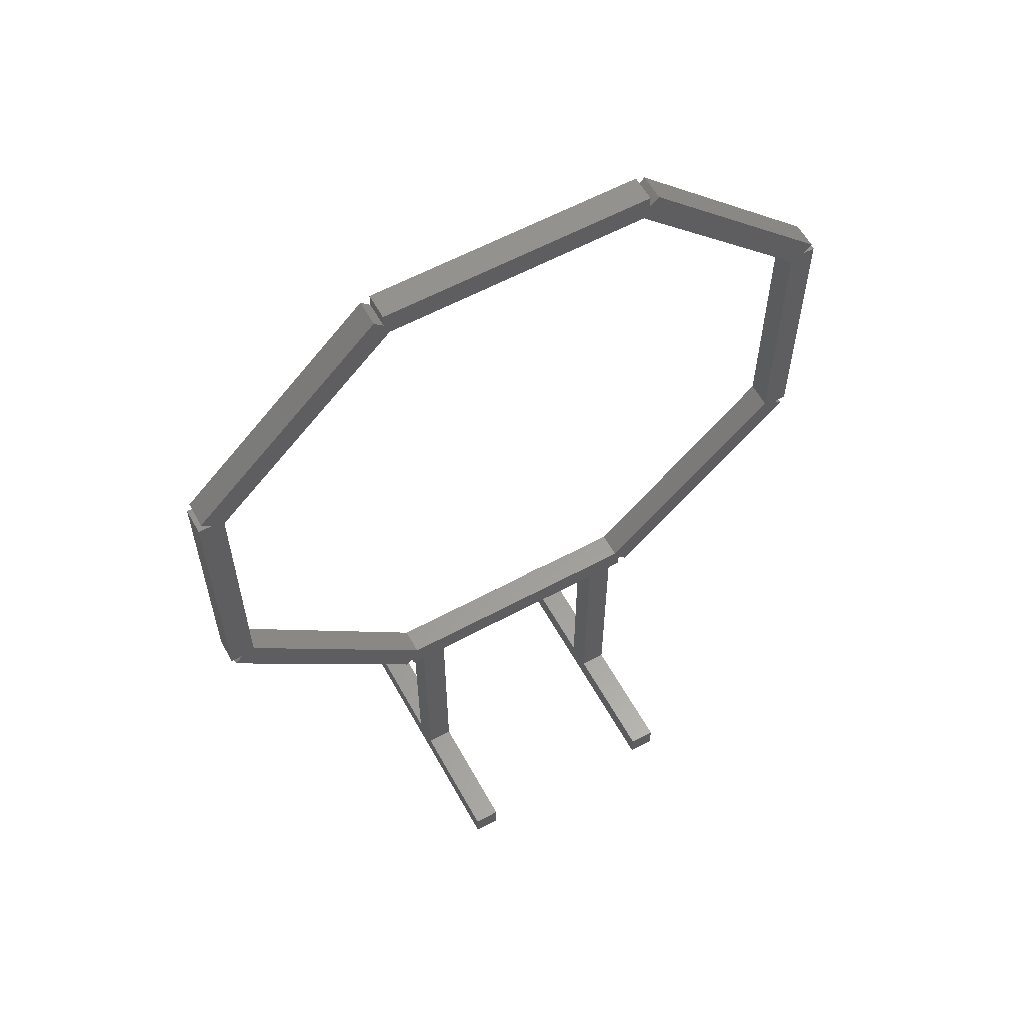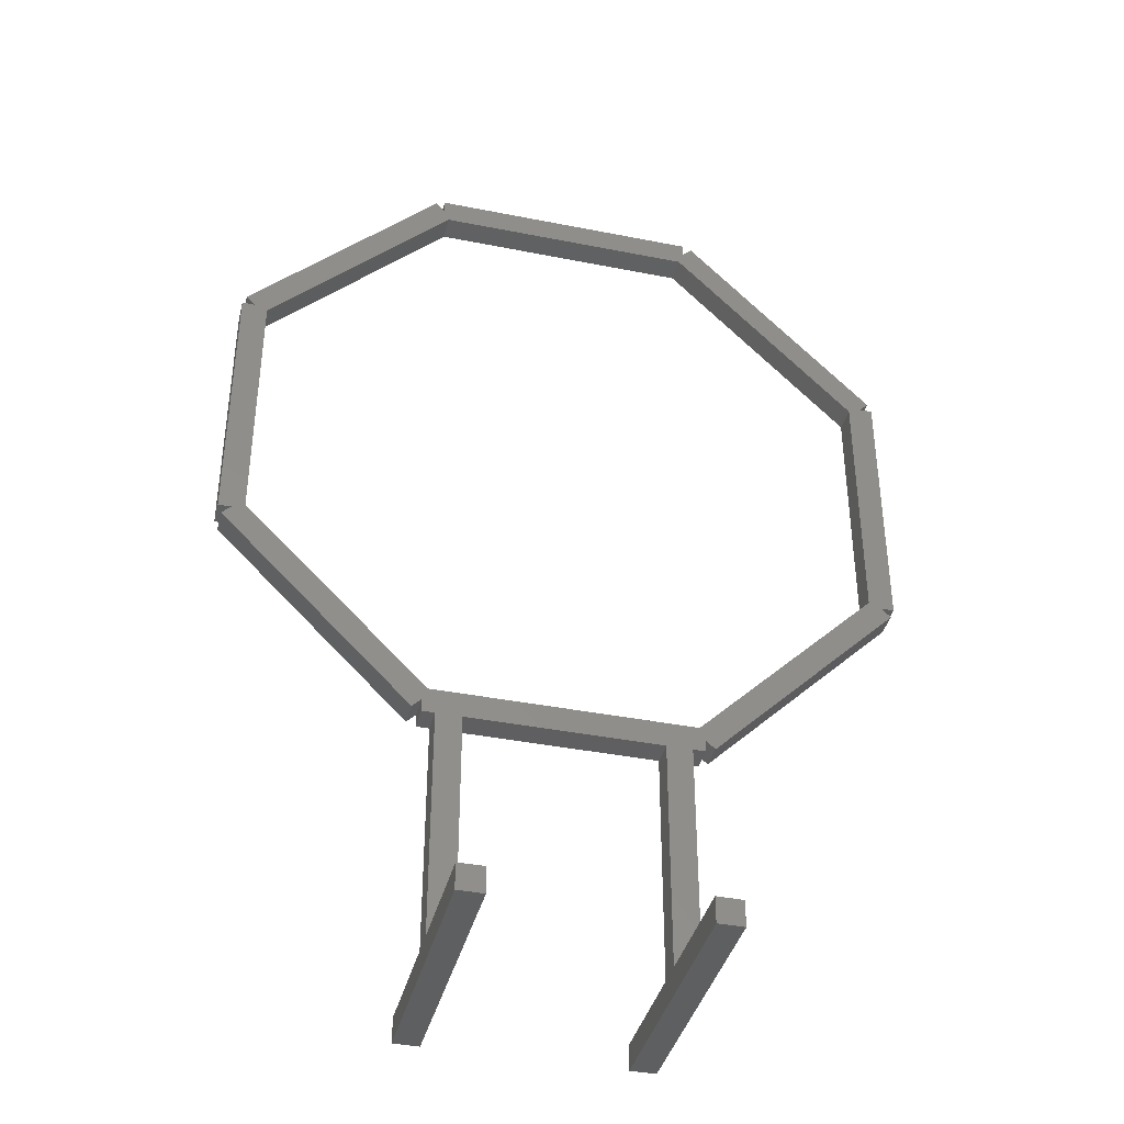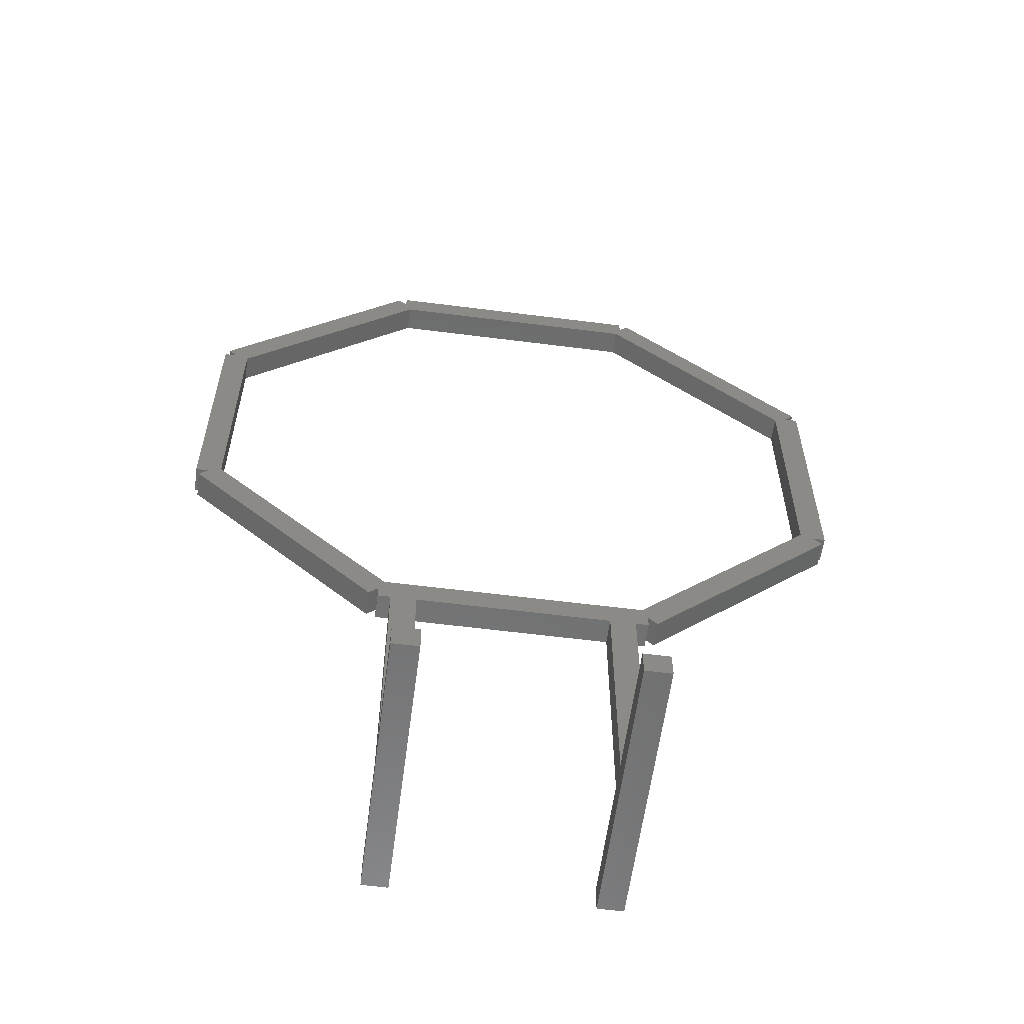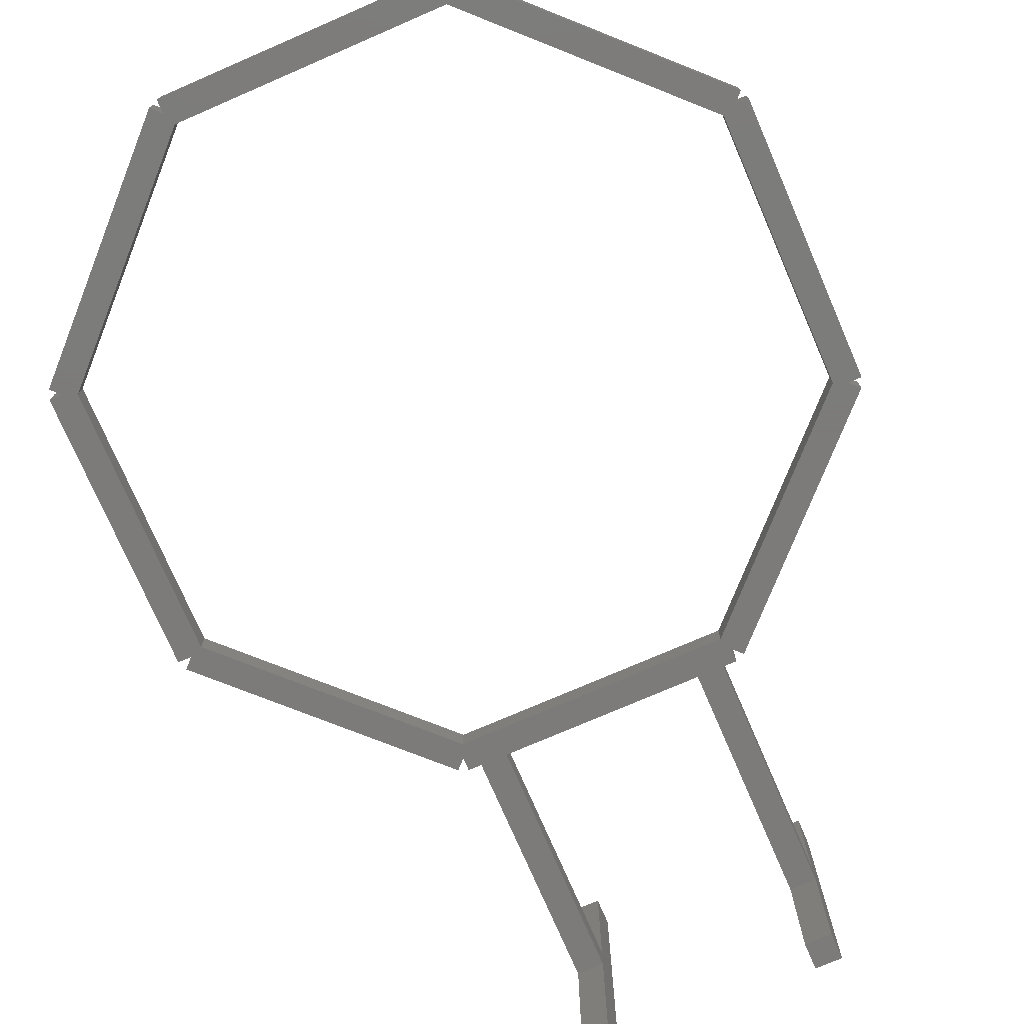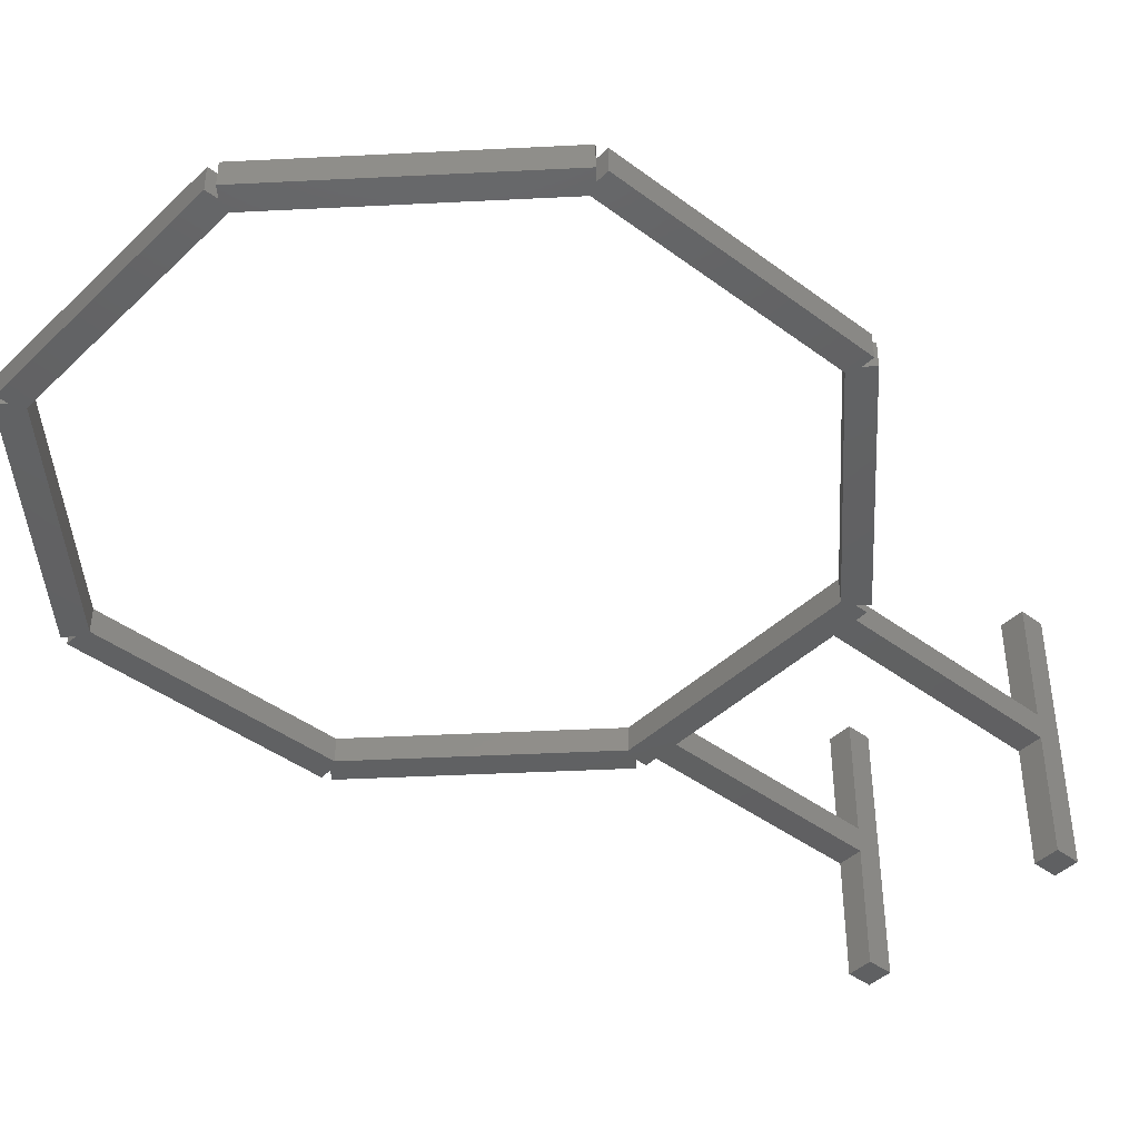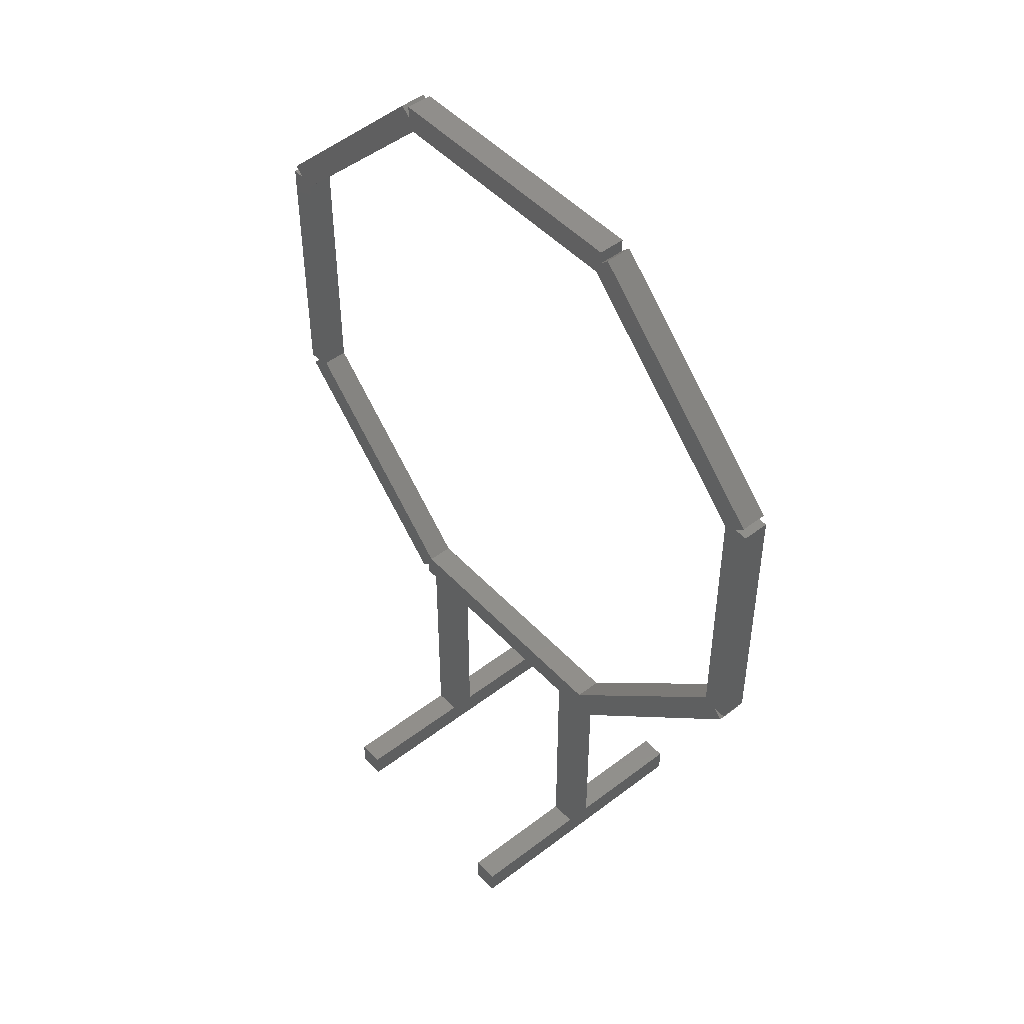
<metadata>
{"format":"stl","ext":"stl","renderer":"f3d","projection":"perspective","resolution":1024,"background":"white","views":[{"elev":59.8,"azim":-28.9,"up":"+Z"},{"elev":-39.0,"azim":-14.0,"up":"+Z"},{"elev":-59.1,"azim":-7.5,"up":"+Z"},{"elev":-75.0,"azim":23.4,"up":"+Y"},{"elev":-42.8,"azim":48.4,"up":"+Y"},{"elev":48.4,"azim":49.5,"up":"+Z"}]}
</metadata>
<code>
# stl→obj: 96 verts, 192 faces
v -0.075 0.009999 -0.7
v -0.095 0.009999 -0.52
v -0.075 0.009999 -0.52
v -0.095 0.009999 -0.7
v 0.095 0.009999 -0.7
v 0.075 0.009999 -0.52
v 0.095 0.009999 -0.52
v 0.075 0.009999 -0.7
v 0.1009 0.009999 -0.5
v -0.1009 0.009999 -0.5
v -0.105 0.009999 -0.51
v -0.105 0.009999 -0.52
v -0.2435 0.009999 -0.3574
v -0.2606 0.009999 -0.3686
v -0.2535 0.009999 -0.3615
v 0.105 0.009999 -0.51
v -0.1121 0.009999 -0.5171
v 0.2635 0.009999 -0.1515
v 0.2435 0.009999 -0.1557
v 0.2535 0.009999 -0.1515
v 0.2435 0.009999 -0.3574
v 0.2635 0.009999 -0.3615
v 0.2535 0.009999 -0.3615
v 0.2606 0.009999 -0.3686
v 0.105 0.009999 -0.52
v 0.1121 0.009999 -0.5171
v -0.1009 0.009999 -0.01302
v -0.105 0.009999 0.006984
v 0.1009 0.009999 -0.01302
v 0.1121 0.009999 0.004055
v 0.105 0.009999 -0.003016
v 0.2606 0.009999 -0.1444
v 0.105 0.009999 0.006984
v -0.105 0.009999 -0.003016
v -0.1121 0.009999 0.004055
v -0.2606 0.009999 -0.1444
v -0.2435 0.009999 -0.1557
v -0.2535 0.009999 -0.1515
v -0.2635 0.009999 -0.1515
v -0.2635 0.009999 -0.3615
v -0.105 -0.009999 -0.52
v -0.105 -0.009999 -0.51
v 0.105 -0.009999 -0.51
v 0.105 -0.009999 -0.52
v 0.1009 -0.009999 -0.5
v -0.1009 -0.009999 -0.5
v 0.075 -0.009999 -0.7
v 0.095 -0.009999 -0.52
v 0.075 -0.009999 -0.52
v 0.095 -0.009999 -0.7
v -0.095 -0.009999 -0.7
v -0.075 -0.009999 -0.52
v -0.095 -0.009999 -0.52
v -0.075 -0.009999 -0.7
v 0.2435 -0.009999 -0.3574
v 0.2606 -0.009999 -0.3686
v 0.2535 -0.009999 -0.3615
v 0.1121 -0.009999 -0.5171
v -0.2635 -0.009999 -0.1515
v -0.2435 -0.009999 -0.1557
v -0.2535 -0.009999 -0.1515
v -0.2435 -0.009999 -0.3574
v -0.2635 -0.009999 -0.3615
v -0.2535 -0.009999 -0.3615
v -0.2606 -0.009999 -0.3686
v -0.1121 -0.009999 -0.5171
v 0.1009 -0.009999 -0.01302
v 0.105 -0.009999 0.006984
v -0.1009 -0.009999 -0.01302
v -0.1121 -0.009999 0.004055
v -0.105 -0.009999 -0.003016
v -0.2606 -0.009999 -0.1444
v -0.105 -0.009999 0.006984
v 0.105 -0.009999 -0.003016
v 0.1121 -0.009999 0.004055
v 0.2606 -0.009999 -0.1444
v 0.2435 -0.009999 -0.1557
v 0.2535 -0.009999 -0.1515
v 0.2635 -0.009999 -0.1515
v 0.2635 -0.009999 -0.3615
v 0.075 -0.105 -0.72
v 0.095 0.105 -0.72
v 0.095 -0.105 -0.72
v 0.075 0.105 -0.72
v 0.075 0.105 -0.7
v 0.075 -0.105 -0.7
v 0.095 0.105 -0.7
v 0.095 -0.105 -0.7
v -0.095 -0.105 -0.72
v -0.075 0.105 -0.72
v -0.075 -0.105 -0.72
v -0.095 0.105 -0.72
v -0.095 0.105 -0.7
v -0.095 -0.105 -0.7
v -0.075 0.105 -0.7
v -0.075 -0.105 -0.7
f 1 2 3
f 2 1 4
f 5 6 7
f 6 5 8
f 6 9 7
f 9 6 10
f 3 10 6
f 2 10 3
f 10 2 11
f 11 2 12
f 13 14 15
f 10 14 13
f 16 7 9
f 17 10 11
f 10 17 14
f 18 19 20
f 18 21 19
f 22 21 18
f 23 21 22
f 24 21 23
f 24 9 21
f 7 16 25
f 26 9 24
f 9 26 16
f 27 28 29
f 30 29 31
f 32 29 30
f 19 32 20
f 32 19 29
f 29 33 31
f 33 29 28
f 28 27 34
f 27 35 34
f 27 36 35
f 37 36 27
f 36 37 38
f 37 39 38
f 13 39 37
f 40 13 15
f 13 40 39
f 41 11 12
f 11 41 42
f 43 25 16
f 25 43 44
f 10 45 9
f 45 10 46
f 47 48 49
f 48 47 50
f 51 52 53
f 52 51 54
f 52 46 53
f 46 52 45
f 49 45 52
f 48 45 49
f 45 48 43
f 43 48 44
f 55 56 57
f 45 56 55
f 42 53 46
f 58 45 43
f 45 58 56
f 59 60 61
f 59 62 60
f 63 62 59
f 64 62 63
f 65 62 64
f 65 46 62
f 53 42 41
f 66 46 65
f 46 66 42
f 67 68 69
f 70 69 71
f 72 69 70
f 60 72 61
f 72 60 69
f 69 73 71
f 73 69 68
f 68 67 74
f 67 75 74
f 67 76 75
f 77 76 67
f 76 77 78
f 77 79 78
f 55 79 77
f 80 55 57
f 55 80 79
f 48 25 44
f 25 48 7
f 41 2 53
f 2 41 12
f 52 6 49
f 6 52 3
f 65 15 14
f 15 65 64
f 66 11 42
f 11 66 17
f 66 14 17
f 14 66 65
f 62 10 13
f 10 62 46
f 63 15 64
f 15 63 40
f 63 39 40
f 39 63 59
f 60 13 37
f 13 60 62
f 39 61 38
f 61 39 59
f 35 71 34
f 71 35 70
f 61 36 38
f 36 61 72
f 69 37 27
f 37 69 60
f 72 35 36
f 35 72 70
f 68 31 33
f 31 68 74
f 71 28 34
f 28 71 73
f 28 68 33
f 68 28 73
f 69 29 67
f 29 69 27
f 76 20 32
f 20 76 78
f 31 75 30
f 75 31 74
f 77 29 19
f 29 77 67
f 75 32 30
f 32 75 76
f 57 22 80
f 22 57 23
f 20 79 18
f 79 20 78
f 55 19 21
f 19 55 77
f 79 22 18
f 22 79 80
f 57 24 23
f 24 57 56
f 45 21 9
f 21 45 55
f 56 26 24
f 26 56 58
f 43 26 58
f 26 43 16
f 81 82 83
f 82 81 84
f 84 8 85
f 8 47 6
f 84 47 8
f 81 47 84
f 47 81 86
f 6 47 49
f 7 48 5
f 5 82 87
f 50 5 48
f 50 82 5
f 83 50 88
f 50 83 82
f 82 85 87
f 85 82 84
f 47 88 50
f 88 47 86
f 85 5 87
f 5 85 8
f 81 88 86
f 88 81 83
f 89 90 91
f 90 89 92
f 92 4 93
f 4 51 2
f 92 51 4
f 89 51 92
f 51 89 94
f 2 51 53
f 3 52 1
f 1 90 95
f 54 1 52
f 54 90 1
f 91 54 96
f 54 91 90
f 90 93 95
f 93 90 92
f 51 96 54
f 96 51 94
f 93 1 95
f 1 93 4
f 89 96 94
f 96 89 91

</code>
